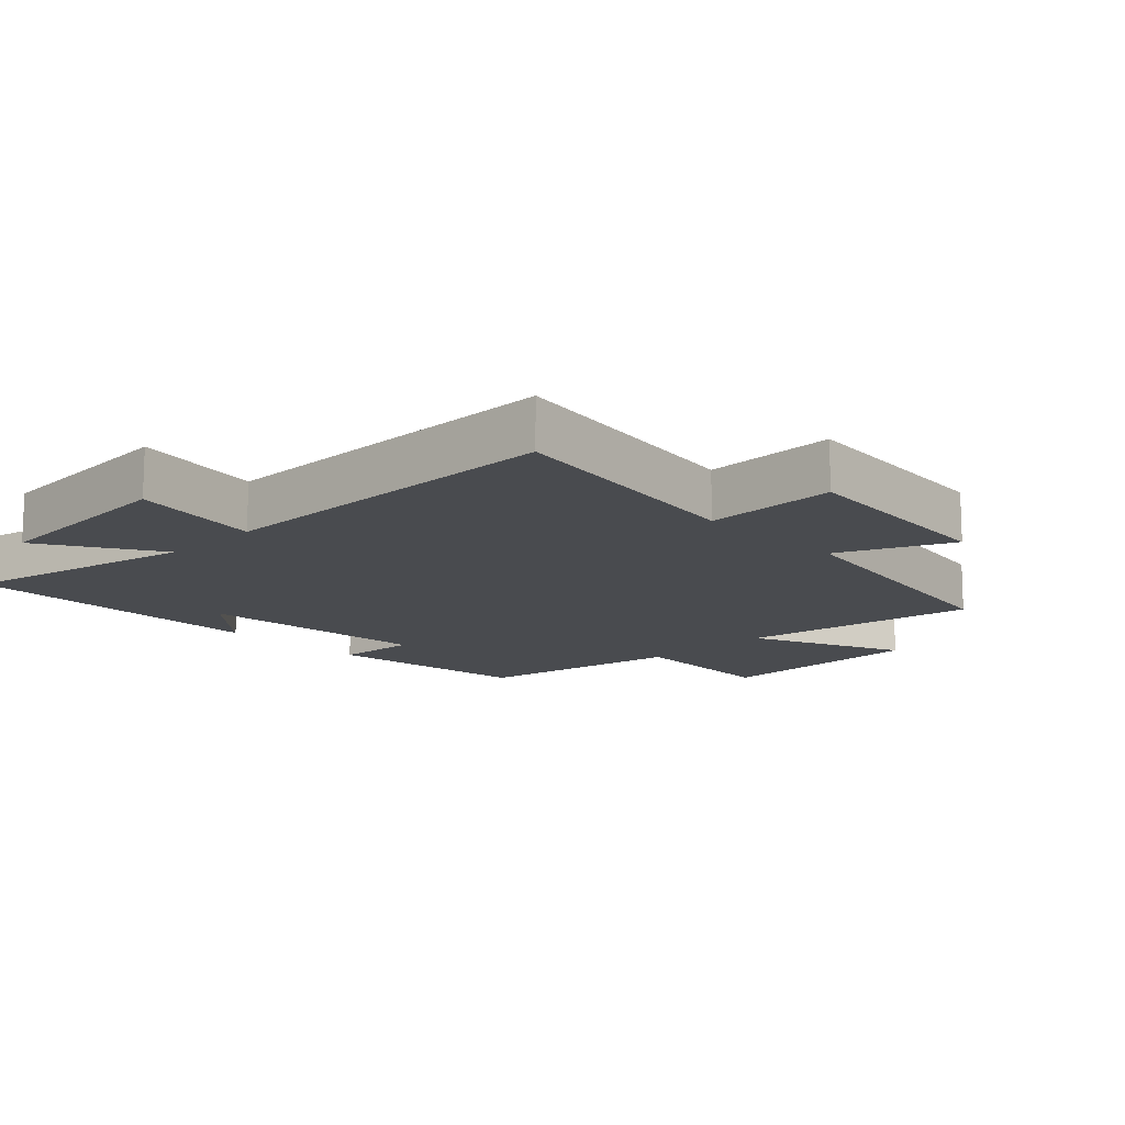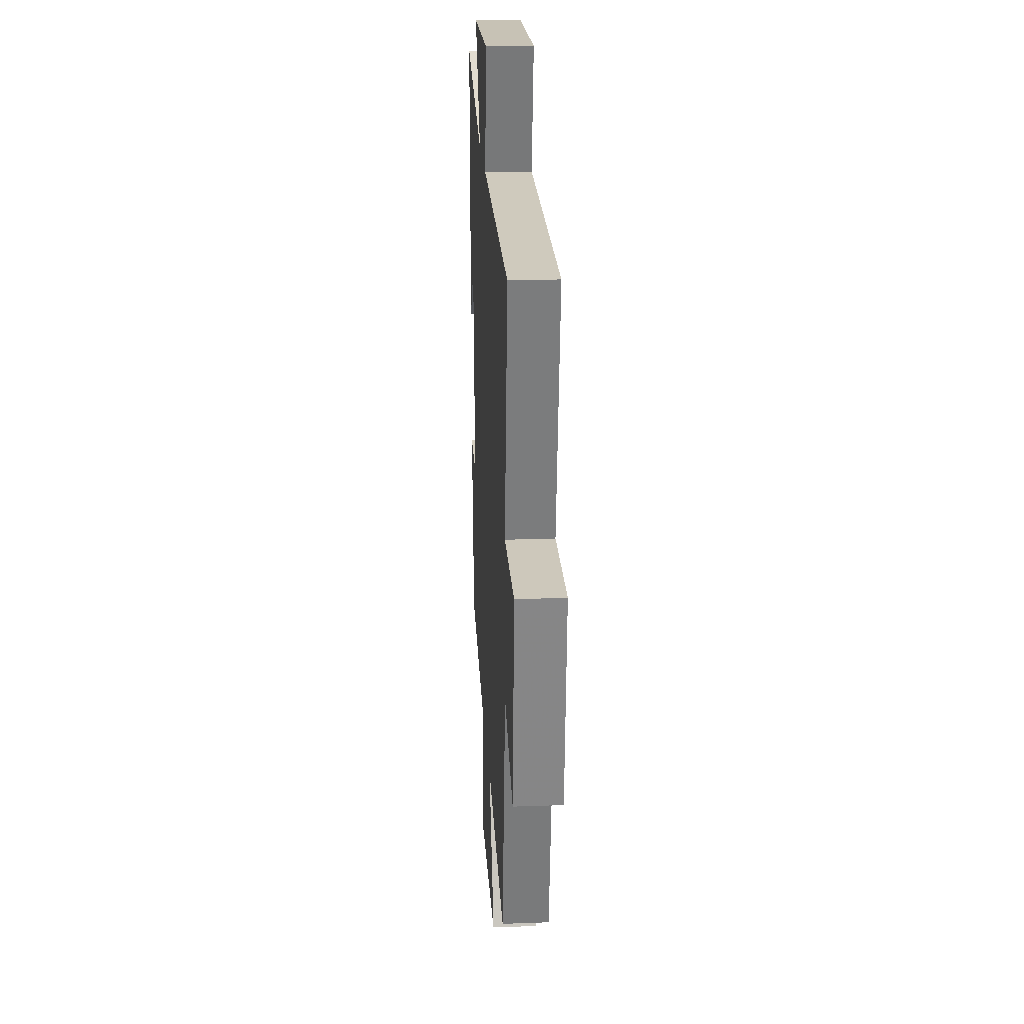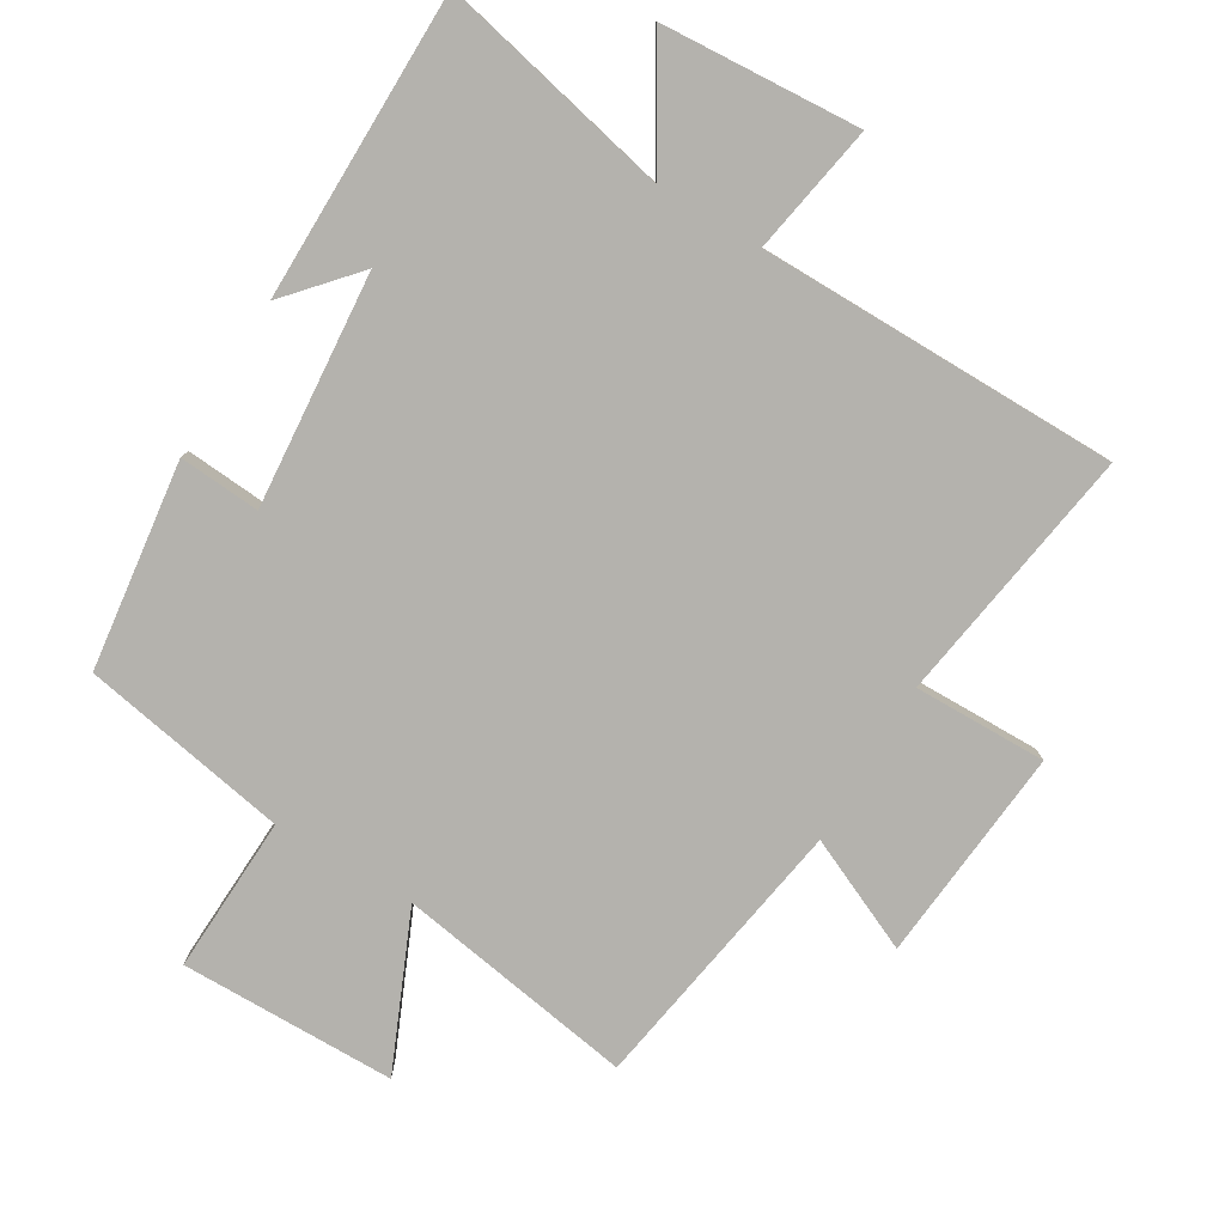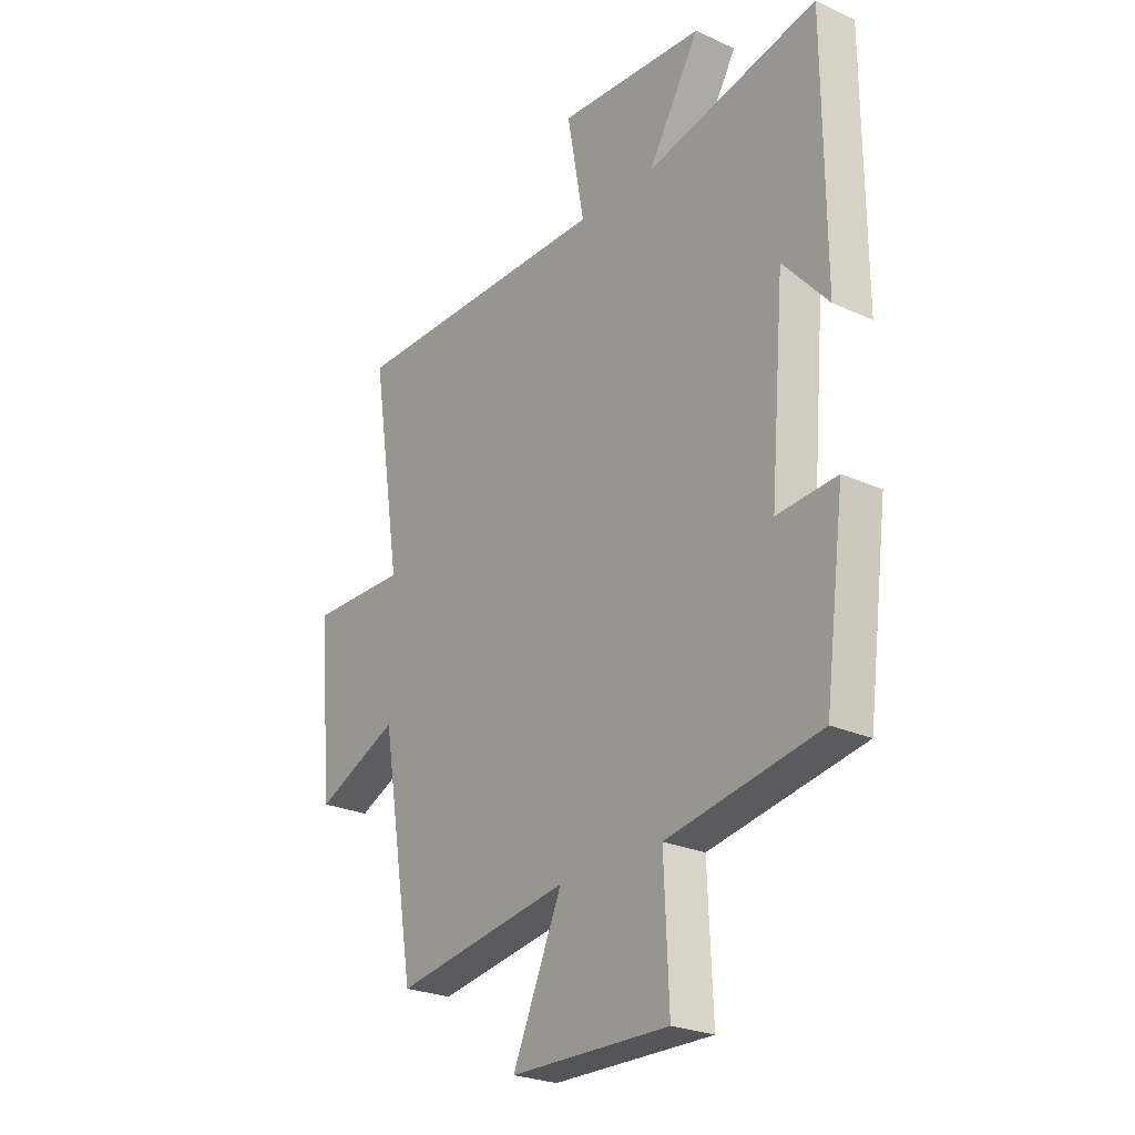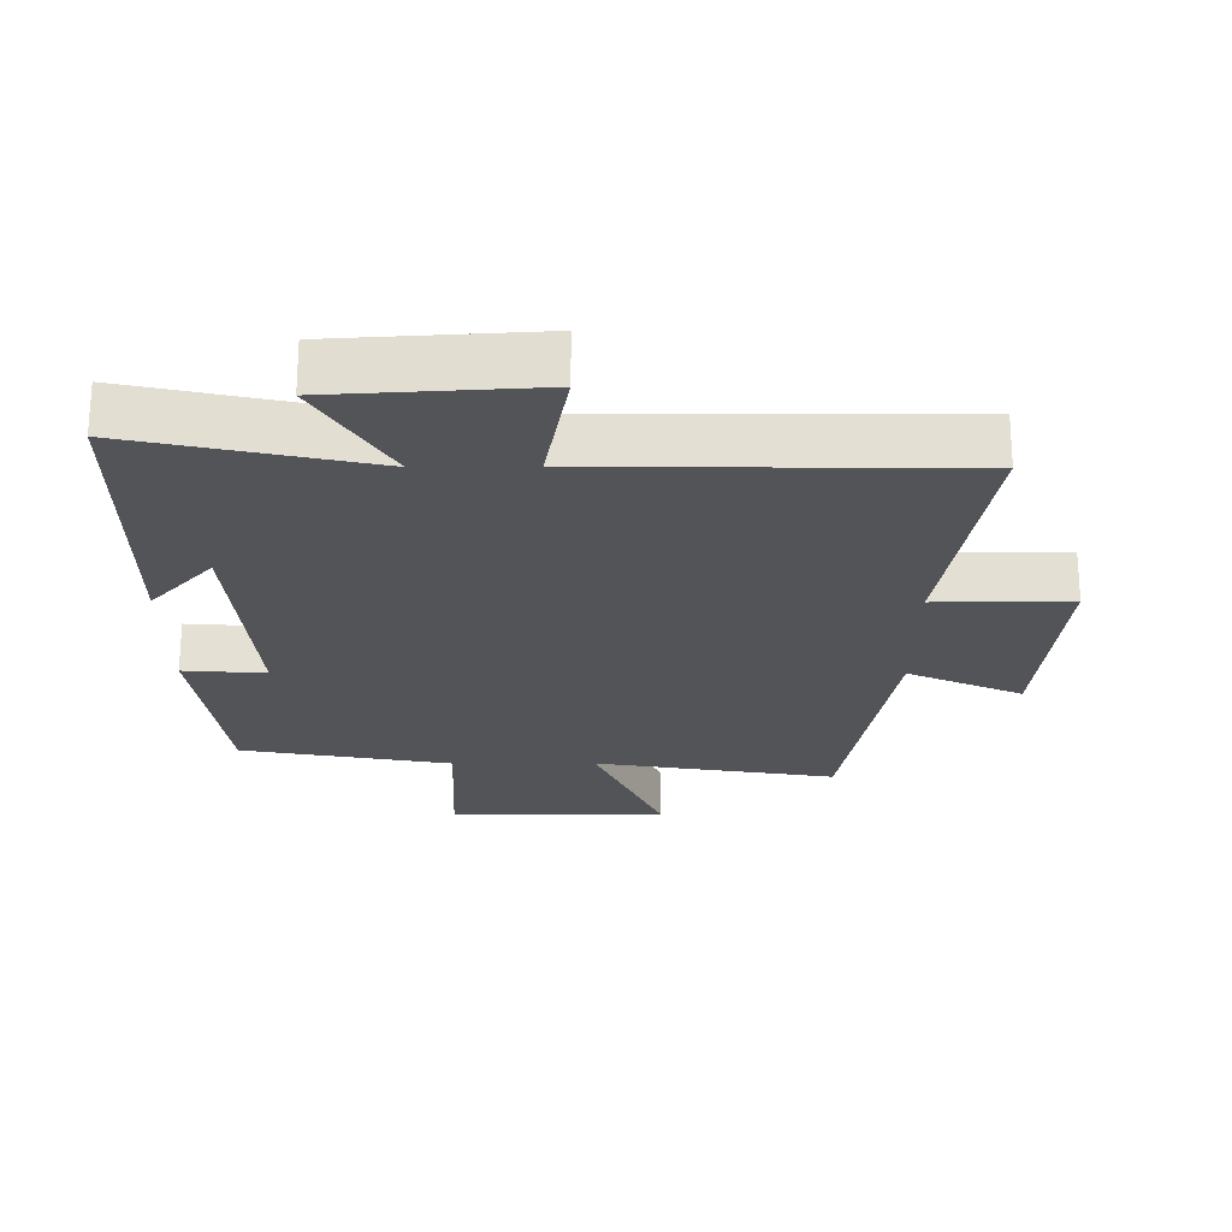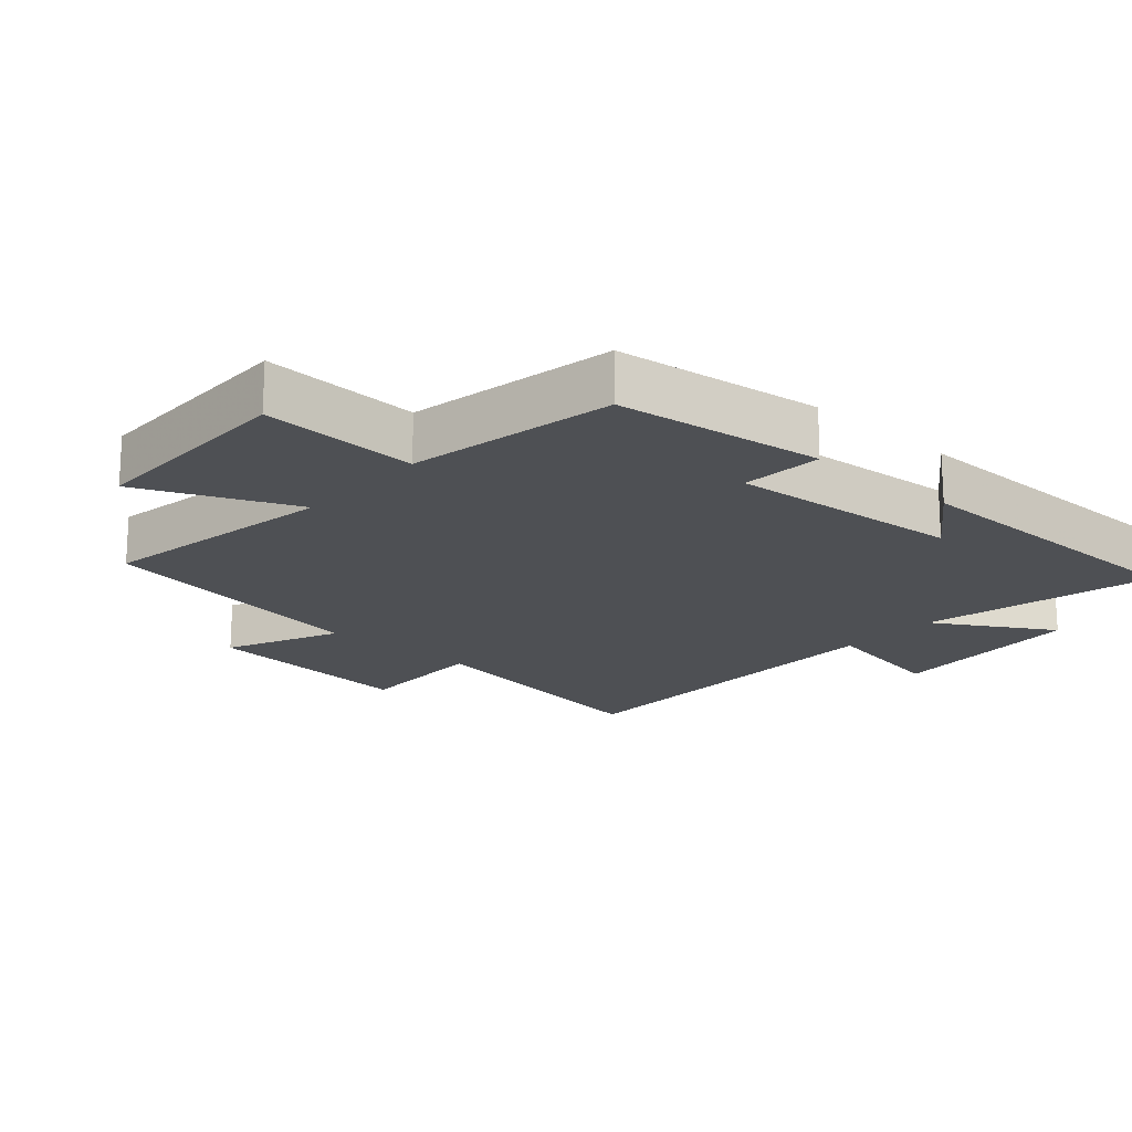
<metadata>
{"format":"obj","ext":"obj","renderer":"f3d","projection":"perspective","resolution":1024,"background":"white","views":[{"elev":-13.9,"azim":44.3,"up":"+Y"},{"elev":22.8,"azim":86.4,"up":"+Z"},{"elev":-79.6,"azim":-30.9,"up":"+Y"},{"elev":-25.0,"azim":-126.7,"up":"+Z"},{"elev":-23.2,"azim":0.0,"up":"+Y"},{"elev":-18.8,"azim":-131.8,"up":"+Y"}]}
</metadata>
<code>
v 0.561 0.07 0.498
v 0.5 0.07 0.107
v 0.701 0.07 0.11
v 0.671 0.07 -0.216
v 0.5 0.07 -0.139
v 0.43 0.07 -0.559
v 0.069 0.07 -0.5
v 0.171 0.07 -0.733
v -0.155 0.07 -0.737
v -0.145 0.07 -0.5
v -0.459 0.07 -0.443
v -0.5 0.07 -0.129
v -0.377 0.07 -0.138
v -0.407 0.07 0.216
v -0.5 0.07 0.111
v -0.498 0.07 0.578
v -0.144 0.07 0.5
v -0.251 0.07 0.677
v 0.051 0.07 0.697
v 0.016 0.07 0.5
v 0.561 0 0.498
v 0.5 0 0.107
v 0.701 0 0.11
v 0.671 0 -0.216
v 0.5 0 -0.139
v 0.43 0 -0.559
v 0.069 0 -0.5
v 0.171 0 -0.733
v -0.155 0 -0.737
v -0.145 0 -0.5
v -0.459 0 -0.443
v -0.5 0 -0.129
v -0.377 0 -0.138
v -0.407 0 0.216
v -0.5 0 0.111
v -0.498 0 0.578
v -0.144 0 0.5
v -0.251 0 0.677
v 0.051 0 0.697
v 0.016 0 0.5
f 17 18 19 20
f 17 20 1 2
f 16 17 2
f 14 15 16
f 14 16 2
f 13 14 2
f 10 11 12 13
f 10 13 2 3
f 7 8 9 10
f 7 10 3
f 5 6 7
f 5 7 3
f 3 4 5
f 40 39 38 37
f 22 21 40 37
f 22 37 36
f 36 35 34
f 22 36 34
f 22 34 33
f 33 32 31 30
f 23 22 33 30
f 30 29 28 27
f 23 30 27
f 27 26 25
f 23 27 25
f 25 24 23
f 1 21 22 2
f 2 22 23 3
f 3 23 24 4
f 4 24 25 5
f 5 25 26 6
f 6 26 27 7
f 7 27 28 8
f 8 28 29 9
f 9 29 30 10
f 10 30 31 11
f 11 31 32 12
f 12 32 33 13
f 13 33 34 14
f 14 34 35 15
f 15 35 36 16
f 16 36 37 17
f 17 37 38 18
f 18 38 39 19
f 19 39 40 20
f 20 40 21 1

</code>
